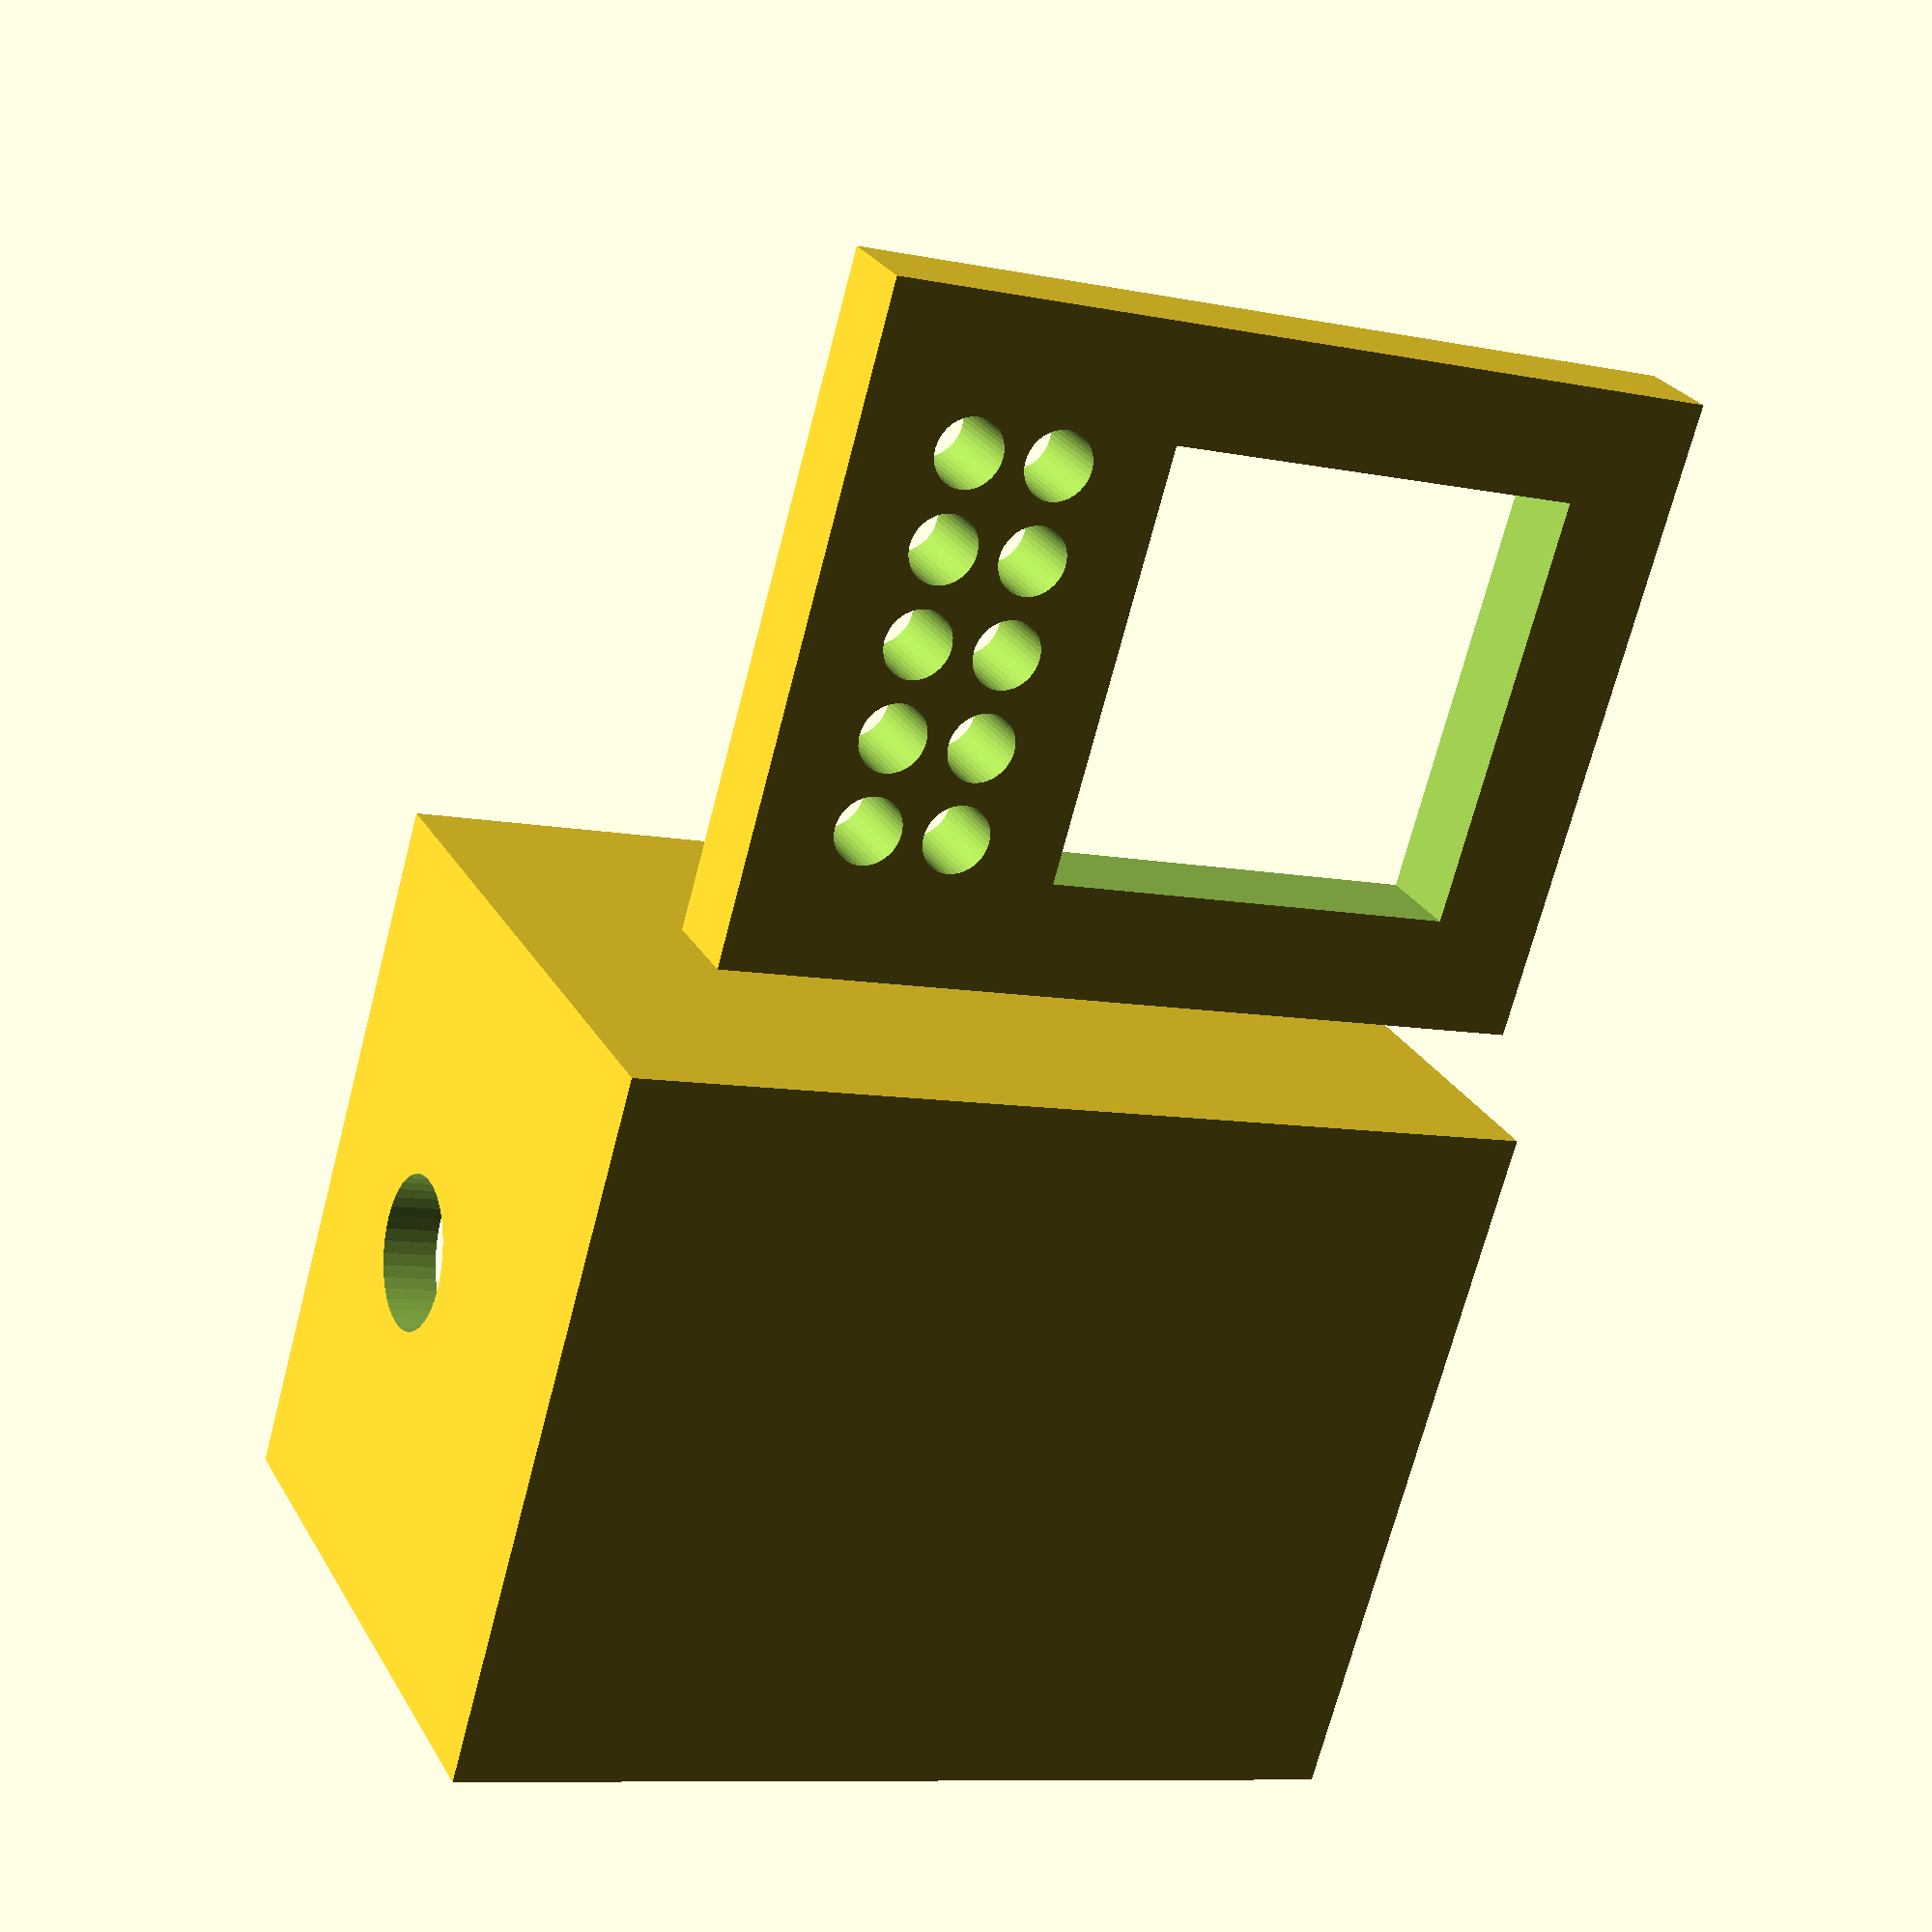
<openscad>
$fn = 40;

wiggle = 0.5;
boardW = 18+wiggle*2;
boardH = 37+wiggle*2;
boardD = 6;


topBottom = 4;
frontBack = 2.5;
sides = 4;
slat = 2;
pad = 0.1;

cherryHole = 19.05;
cherryD = 10 + 8 - topBottom;
cherryPad = 3;
cavityW = cherryHole + cherryPad*2;

jackBump = topBottom+boardD+cherryD/2;

usbW = 10;

height = topBottom*2+boardD+cherryD;
caseW = cavityW+sides*2;

difference() {
  cube([caseW,boardH+frontBack*2,height]);
  // interior
  translate([(caseW-boardW)/2,frontBack,topBottom])
    cube([boardW,boardH,height-topBottom/2]);
  // interior 2
  translate([sides,frontBack,topBottom+boardD])
    cube([cavityW,boardH,height-topBottom/2-boardD]);
  // top holder slats
  translate([sides-slat,frontBack,height-topBottom])
    cube([cavityW+slat*2,boardH,topBottom+pad]);
  // jack hole
  translate([caseW/2, topBottom+pad, jackBump])
    rotate([90,0,0]) cylinder(h=topBottom+pad*2,r=3.5);
  // usb hole
  translate([(caseW-usbW)/2,boardH+frontBack-pad,topBottom])
    cube([usbW,frontBack+pad*2,boardD]);
  translate([caseW/2,boardH+frontBack*2+pad,topBottom+boardD])
    rotate([90,0,0]) cylinder(h=frontBack+pad*2,r=usbW/2);
}

topWidth = cavityW+slat*2;
numHoles = 5;
numRows = 2;
holePad = 1;
holeW = (cherryHole-(numHoles-1)*holePad)/numHoles;
holeRad = holeW/2;
echo(holeRad*2);
translate([caseW+5,frontBack,0])
difference() {
  cube([topWidth,boardH,topBottom]);
  translate([(topWidth-cherryHole)/2,boardH-cherryPad-slat-cherryHole,-pad])
    cube([cherryHole,cherryHole,topBottom+pad*2]);
  translate([slat+cherryPad+holeRad,slat+cherryPad,-pad])
    for(j = [0 : numRows-1])
    for(i = [0 : numHoles-1]) {
      translate([i*(holeW+holePad),j*(holeRad*2+holePad),0])
      cylinder(h=topBottom+pad*2, r = holeRad);
    }
}

echo(caseW,boardH+frontBack*2,height);

</openscad>
<views>
elev=153.7 azim=74.0 roll=23.7 proj=p view=solid
</views>
